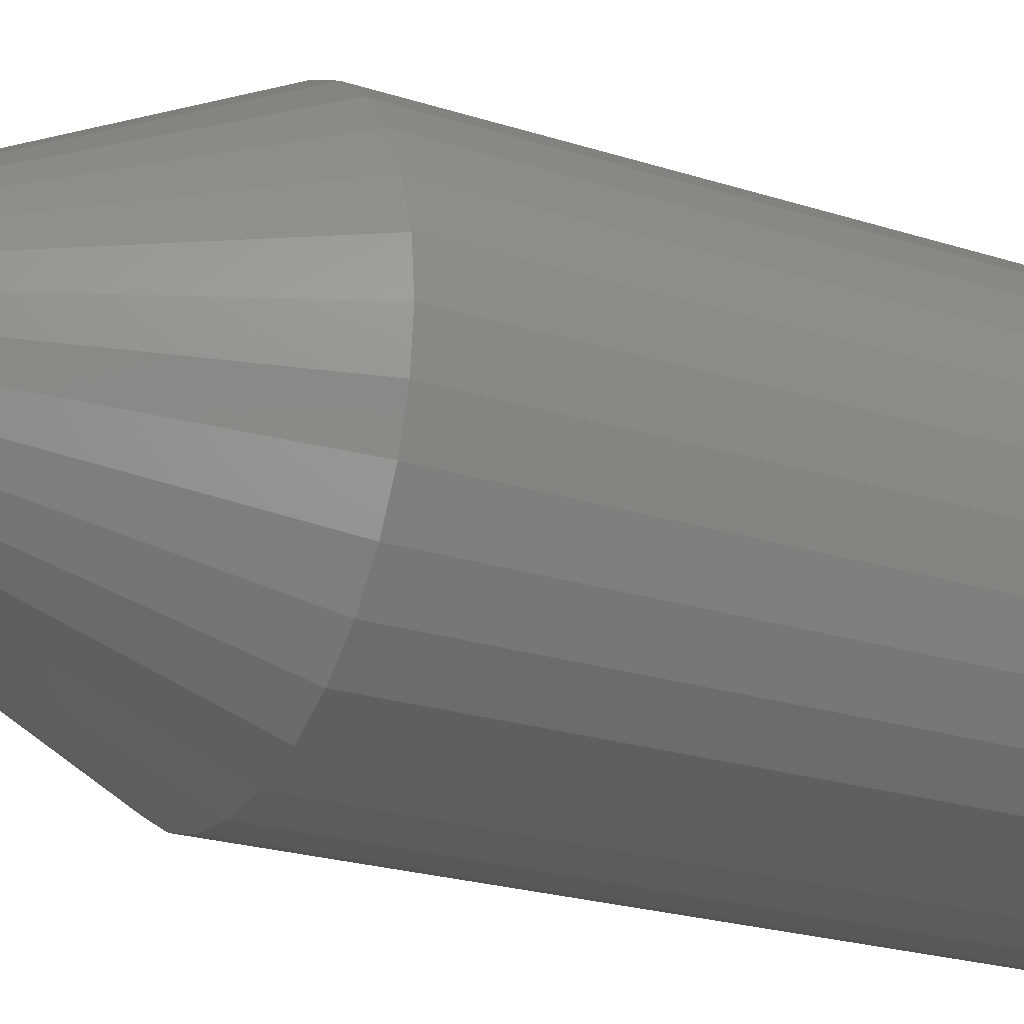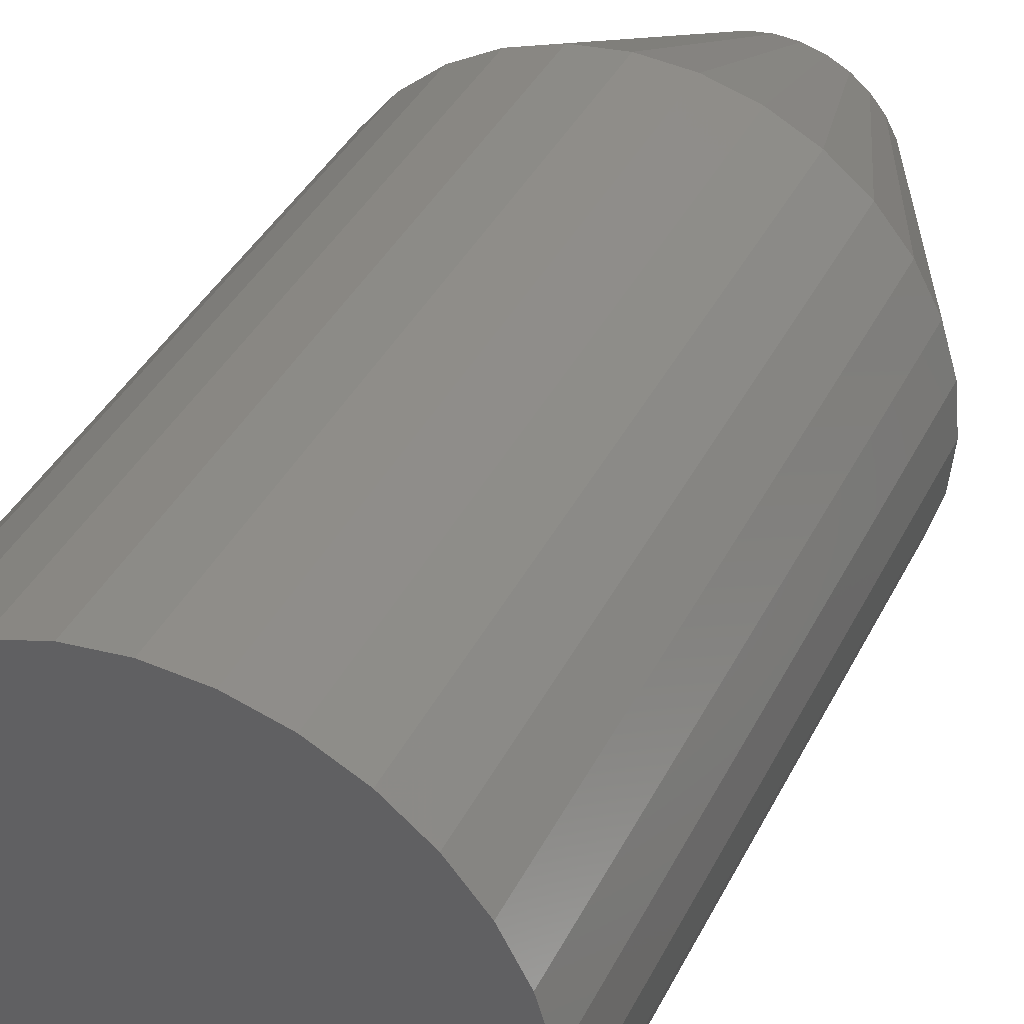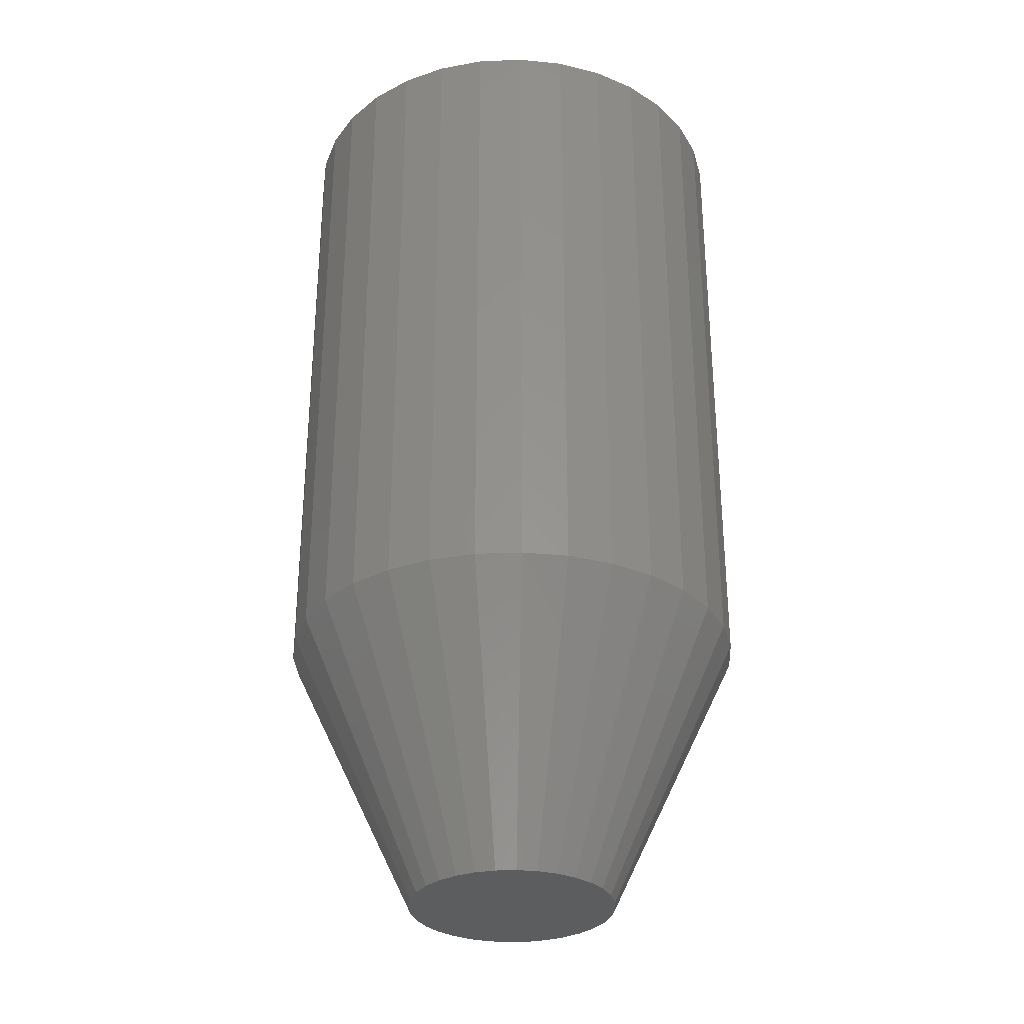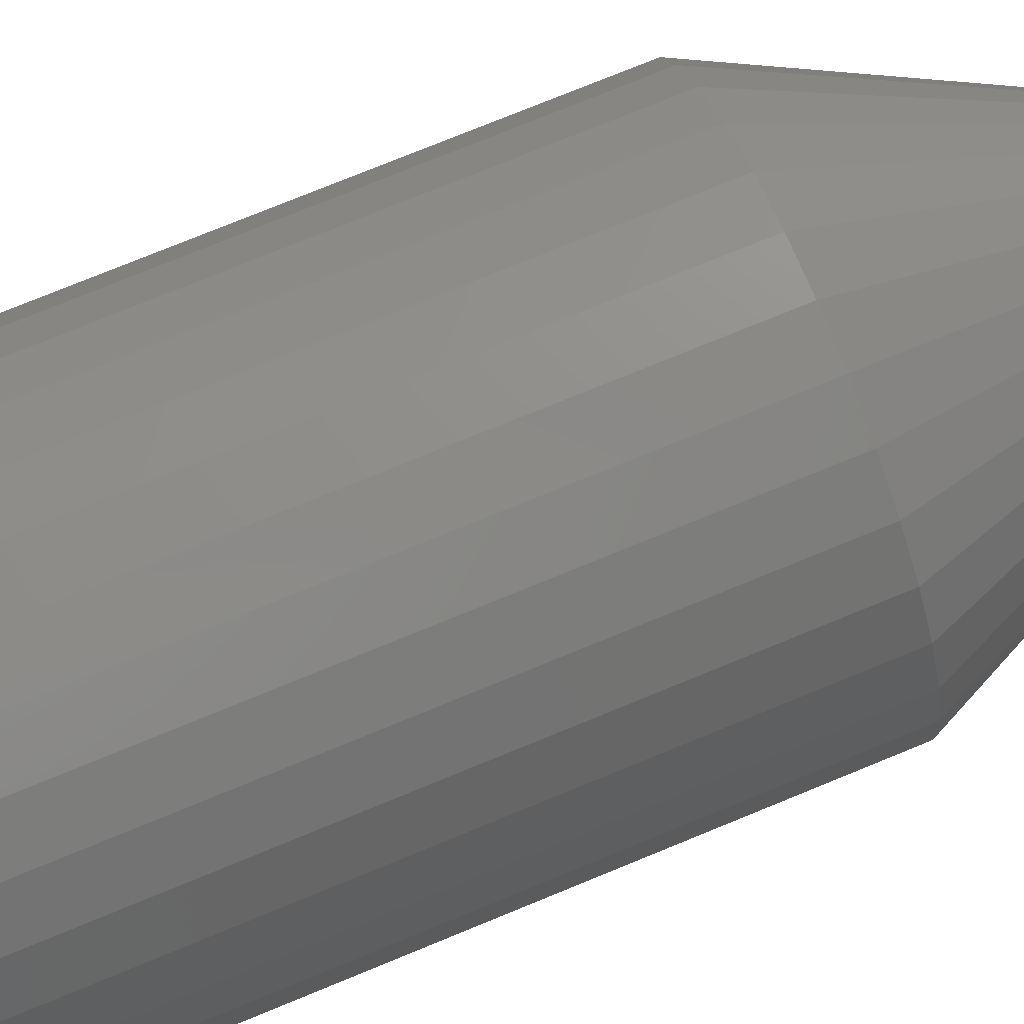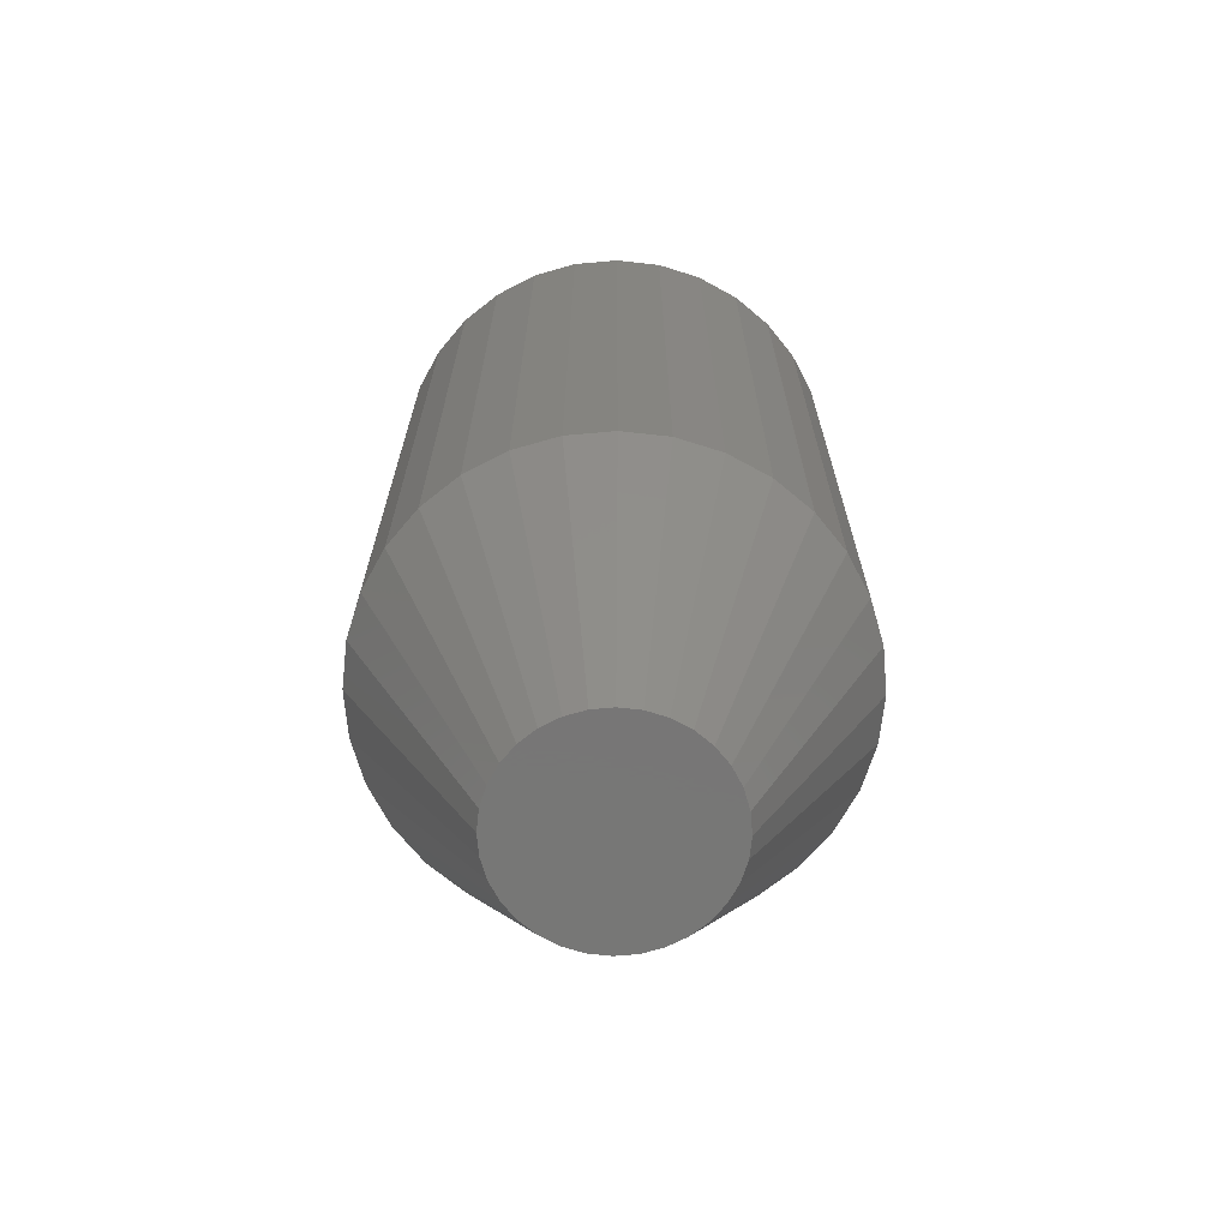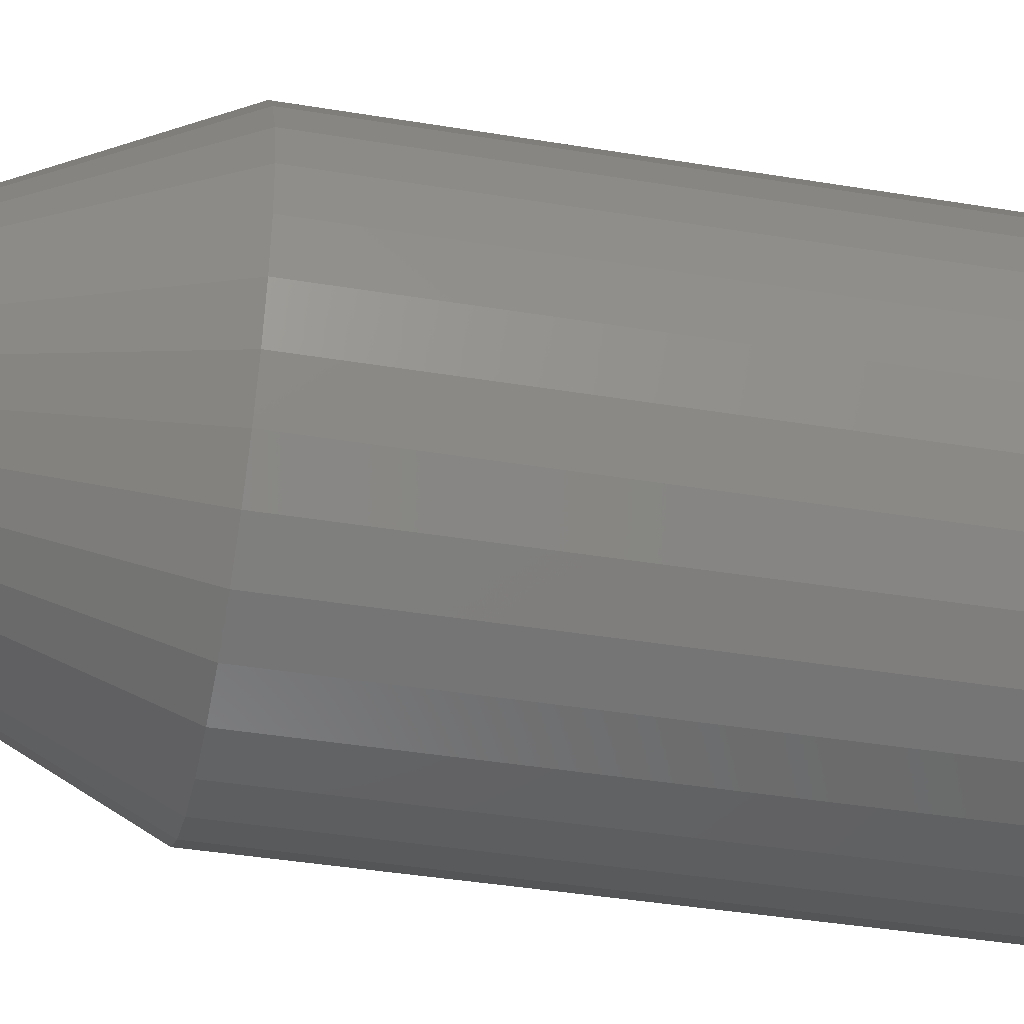
<metadata>
{"format":"stl","ext":"stl","renderer":"f3d","projection":"perspective","resolution":1024,"background":"white","views":[{"elev":-23.3,"azim":-118.4,"up":"+Y"},{"elev":37.5,"azim":23.8,"up":"+Y"},{"elev":-31.3,"azim":98.9,"up":"+Z"},{"elev":77.2,"azim":67.8,"up":"+Y"},{"elev":-69.1,"azim":-124.4,"up":"+Z"},{"elev":-39.9,"azim":-101.6,"up":"+Y"}]}
</metadata>
<code>
# stl→obj: 96 verts, 188 faces
v -0.2474 -0.1914 -0.5
v -0.2364 -0.1924 -0.5
v -0.2583 -0.1924 -0.5
v -0.2688 -0.1956 -0.5
v -0.2259 -0.1956 -0.5
v -0.2785 -0.2008 -0.5
v -0.2163 -0.2008 -0.5
v -0.287 -0.2078 -0.5
v -0.2078 -0.2078 -0.5
v -0.2939 -0.2163 -0.5
v -0.2008 -0.2163 -0.5
v -0.2991 -0.2259 -0.5
v -0.1956 -0.2259 -0.5
v -0.2008 -0.2785 -0.5
v -0.2939 -0.2785 -0.5
v -0.1956 -0.2688 -0.5
v -0.287 -0.287 -0.5
v -0.2078 -0.287 -0.5
v -0.2785 -0.2939 -0.5
v -0.2163 -0.2939 -0.5
v -0.2688 -0.2991 -0.5
v -0.2259 -0.2991 -0.5
v -0.2583 -0.3023 -0.5
v -0.2364 -0.3023 -0.5
v -0.2474 -0.3034 -0.5
v -0.2991 -0.2688 -0.5
v -0.3023 -0.2583 -0.5
v -0.1924 -0.2583 -0.5
v -0.3034 -0.2474 -0.5
v -0.1914 -0.2474 -0.5
v -0.3023 -0.2364 -0.5
v -0.1924 -0.2364 -0.5
v -0.1211 -0.2474 -0.3516
v -0.1211 -0.2474 0
v -0.1235 -0.272 -0.3516
v -0.1235 -0.272 0
v -0.1307 -0.2957 -0.3516
v -0.1307 -0.2957 0
v -0.1423 -0.3175 -0.3516
v -0.1423 -0.3175 0
v -0.158 -0.3367 -0.3516
v -0.158 -0.3367 0
v -0.1772 -0.3524 -0.3516
v -0.1772 -0.3524 0
v -0.199 -0.3641 -0.3516
v -0.199 -0.3641 0
v -0.2227 -0.3713 -0.3516
v -0.2227 -0.3713 0
v -0.2474 -0.3737 -0.3516
v -0.2474 -0.3737 0
v -0.272 -0.3713 -0.3516
v -0.272 -0.3713 0
v -0.2957 -0.3641 -0.3516
v -0.2957 -0.3641 0
v -0.3175 -0.3524 -0.3516
v -0.3175 -0.3524 0
v -0.3367 -0.3367 -0.3516
v -0.3367 -0.3367 0
v -0.3524 -0.3175 -0.3516
v -0.3524 -0.3175 0
v -0.3641 -0.2957 -0.3516
v -0.3641 -0.2957 0
v -0.3713 -0.272 -0.3516
v -0.3713 -0.272 0
v -0.3737 -0.2474 -0.3516
v -0.3737 -0.2474 0
v -0.3713 -0.2227 -0.3516
v -0.3713 -0.2227 0
v -0.3641 -0.199 -0.3516
v -0.3641 -0.199 0
v -0.3524 -0.1772 -0.3516
v -0.3524 -0.1772 0
v -0.3367 -0.158 -0.3516
v -0.3367 -0.158 0
v -0.3175 -0.1423 -0.3516
v -0.3175 -0.1423 0
v -0.2957 -0.1307 -0.3516
v -0.2957 -0.1307 0
v -0.272 -0.1235 -0.3516
v -0.272 -0.1235 0
v -0.2474 -0.1211 -0.3516
v -0.2474 -0.1211 0
v -0.2227 -0.1235 -0.3516
v -0.2227 -0.1235 0
v -0.199 -0.1307 -0.3516
v -0.199 -0.1307 0
v -0.1772 -0.1423 -0.3516
v -0.1772 -0.1423 0
v -0.158 -0.158 -0.3516
v -0.158 -0.158 0
v -0.1423 -0.1772 -0.3516
v -0.1423 -0.1772 0
v -0.1307 -0.199 -0.3516
v -0.1307 -0.199 0
v -0.1235 -0.2227 -0.3516
v -0.1235 -0.2227 0
f 1 2 3
f 4 3 2
f 5 4 2
f 6 4 5
f 7 6 5
f 8 6 7
f 9 8 7
f 10 8 9
f 11 10 9
f 12 10 11
f 13 12 11
f 14 15 16
f 17 15 14
f 18 17 14
f 19 17 18
f 20 19 18
f 21 19 20
f 22 21 20
f 23 21 22
f 24 23 22
f 25 23 24
f 15 26 16
f 16 26 27
f 16 27 28
f 28 27 29
f 28 29 30
f 30 29 31
f 30 31 32
f 32 31 12
f 32 12 13
f 33 34 35
f 35 34 36
f 35 36 37
f 37 36 38
f 37 38 39
f 39 38 40
f 39 40 41
f 41 40 42
f 41 42 43
f 43 42 44
f 43 44 45
f 45 44 46
f 45 46 47
f 47 46 48
f 47 48 49
f 49 48 50
f 49 50 51
f 51 50 52
f 51 52 53
f 53 52 54
f 53 54 55
f 55 54 56
f 55 56 57
f 57 56 58
f 57 58 59
f 59 58 60
f 59 60 61
f 61 60 62
f 61 62 63
f 63 62 64
f 63 64 65
f 65 64 66
f 65 66 67
f 67 66 68
f 67 68 69
f 69 68 70
f 69 70 71
f 71 70 72
f 71 72 73
f 73 72 74
f 73 74 75
f 75 74 76
f 75 76 77
f 77 76 78
f 77 78 79
f 79 78 80
f 79 80 81
f 81 80 82
f 81 82 83
f 83 82 84
f 83 84 85
f 85 84 86
f 85 86 87
f 87 86 88
f 87 88 89
f 89 88 90
f 89 90 91
f 91 90 92
f 91 92 93
f 93 92 94
f 93 94 95
f 95 94 96
f 95 96 33
f 33 96 34
f 29 65 31
f 31 65 67
f 31 67 12
f 12 67 69
f 12 69 10
f 10 69 71
f 10 71 8
f 8 71 73
f 8 73 6
f 6 73 75
f 6 75 4
f 4 75 77
f 4 77 3
f 3 77 79
f 3 79 1
f 1 79 81
f 1 81 2
f 2 81 83
f 2 83 5
f 5 83 85
f 5 85 7
f 7 85 87
f 7 87 9
f 9 87 89
f 9 89 11
f 11 89 91
f 11 91 13
f 13 91 93
f 13 93 32
f 32 93 95
f 32 95 30
f 30 95 33
f 30 33 28
f 28 33 35
f 28 35 16
f 16 35 37
f 16 37 14
f 14 37 39
f 14 39 18
f 18 39 41
f 18 41 20
f 20 41 43
f 20 43 22
f 22 43 45
f 22 45 24
f 24 45 47
f 24 47 25
f 25 47 49
f 25 49 23
f 23 49 51
f 23 51 21
f 21 51 53
f 21 53 19
f 19 53 55
f 19 55 17
f 17 55 57
f 17 57 15
f 15 57 59
f 15 59 26
f 26 59 61
f 26 61 27
f 27 61 63
f 27 63 29
f 29 63 65
f 80 84 82
f 84 80 78
f 84 78 86
f 86 78 76
f 86 76 88
f 44 54 46
f 46 54 52
f 46 52 48
f 48 52 50
f 88 76 90
f 90 76 74
f 90 74 92
f 92 74 72
f 92 72 94
f 94 72 70
f 94 70 96
f 96 70 68
f 96 68 34
f 34 68 66
f 34 66 36
f 36 66 64
f 36 64 38
f 38 64 62
f 38 62 40
f 40 62 60
f 40 60 42
f 42 60 58
f 42 58 44
f 44 58 56
f 44 56 54

</code>
